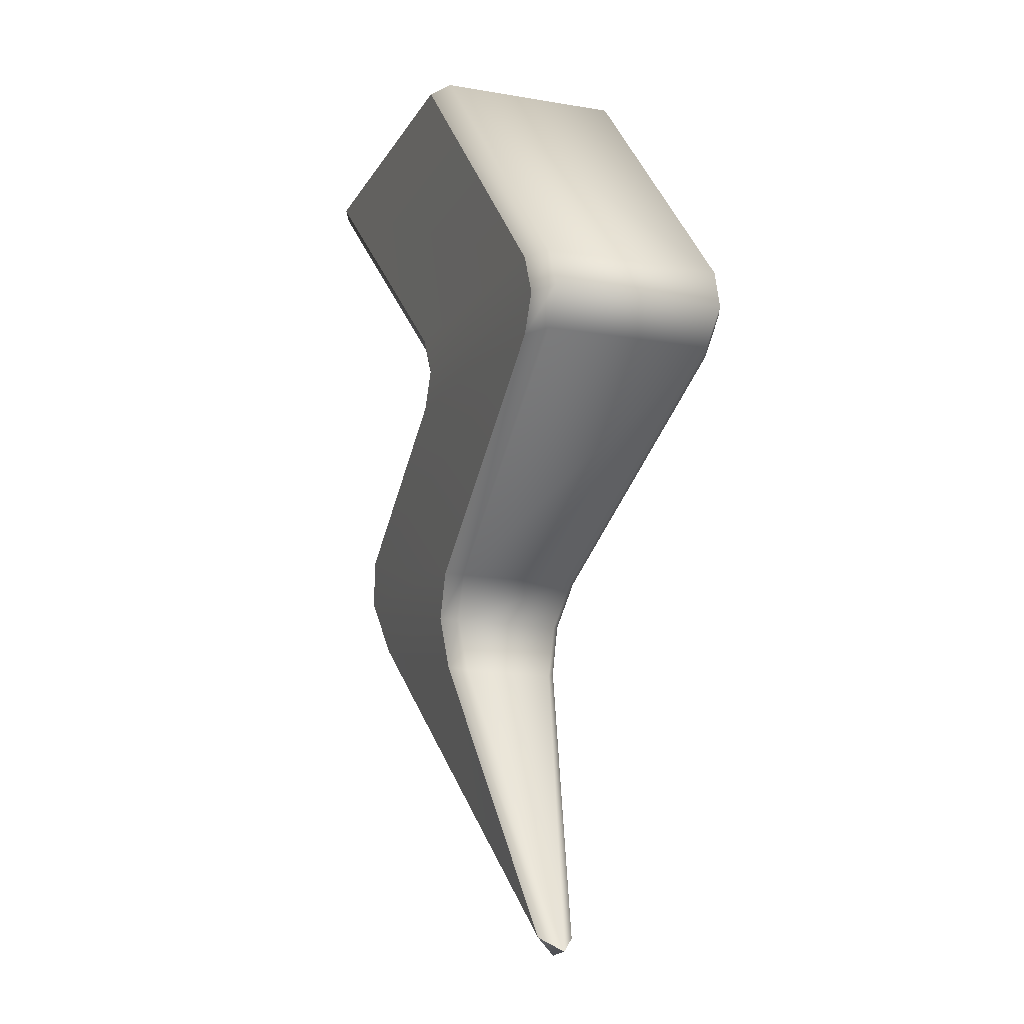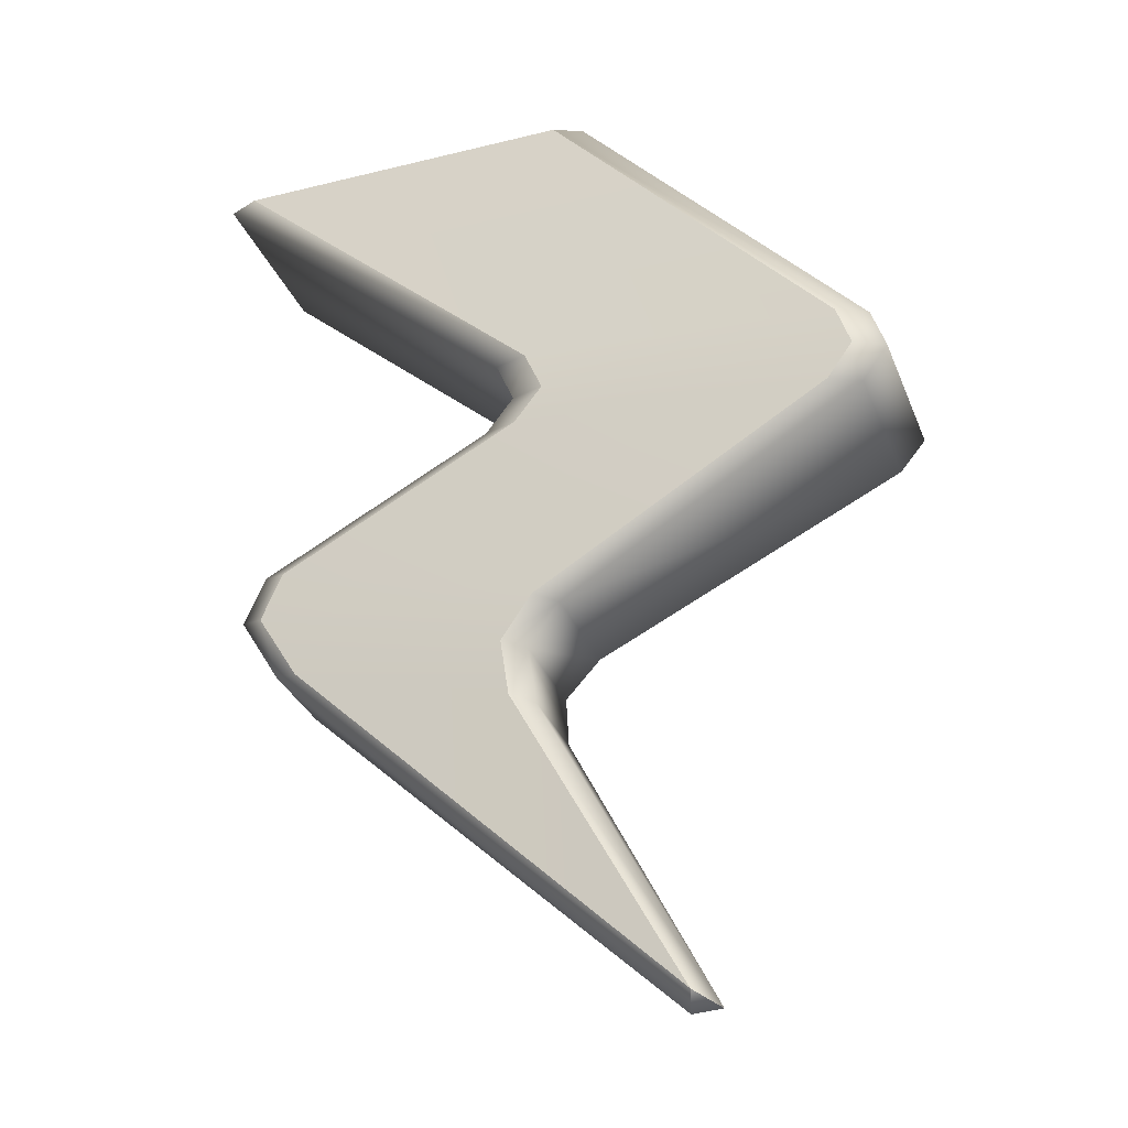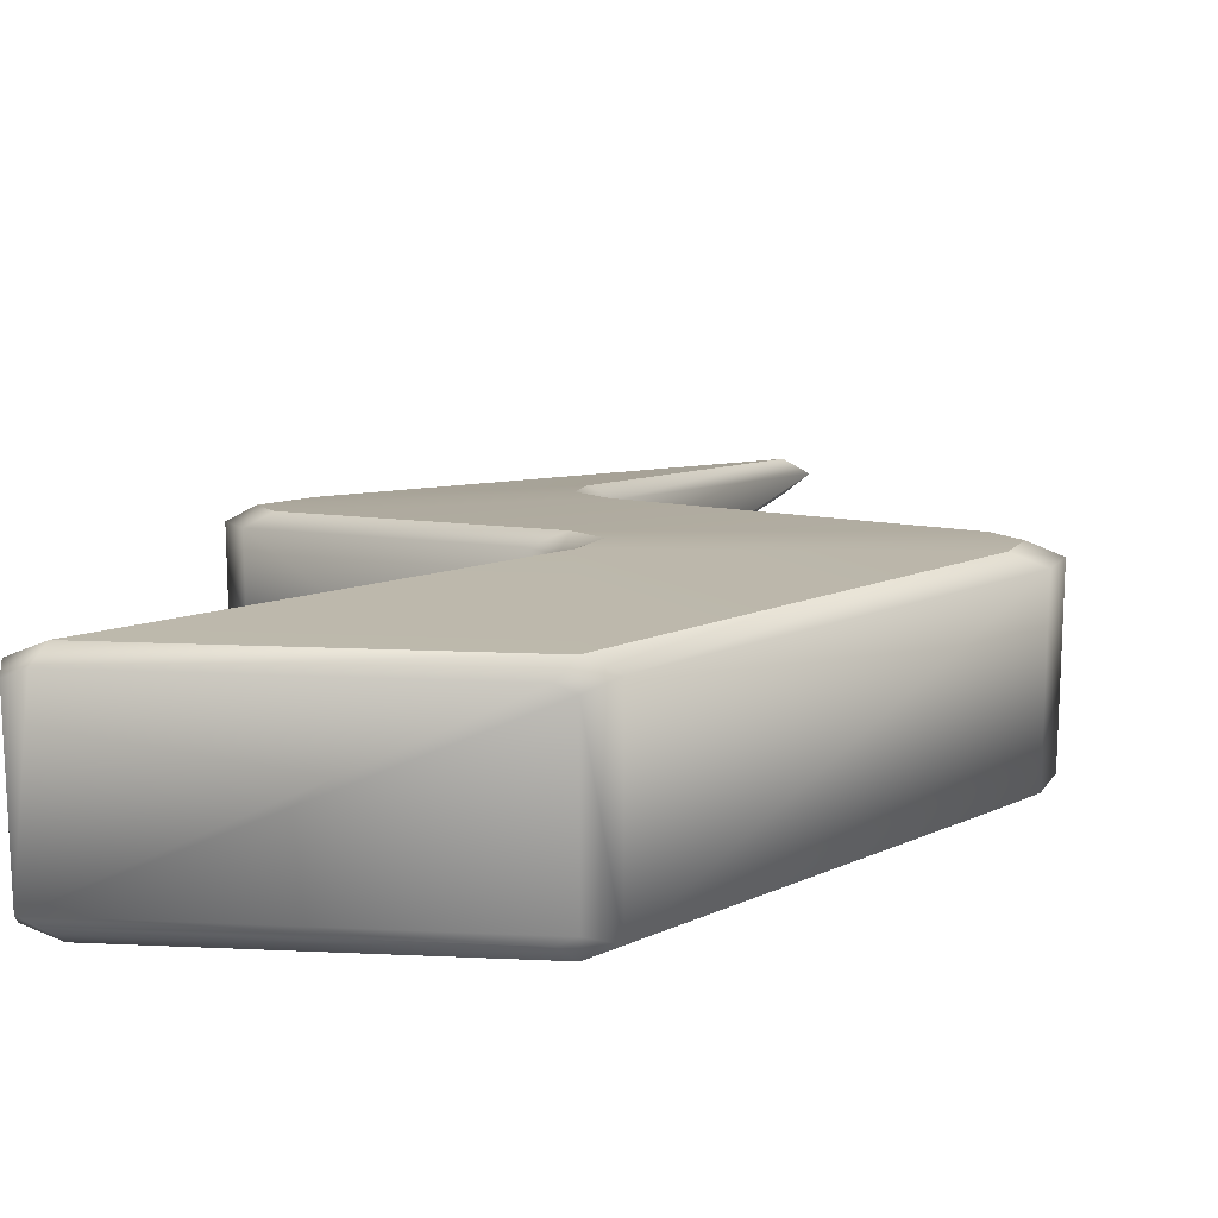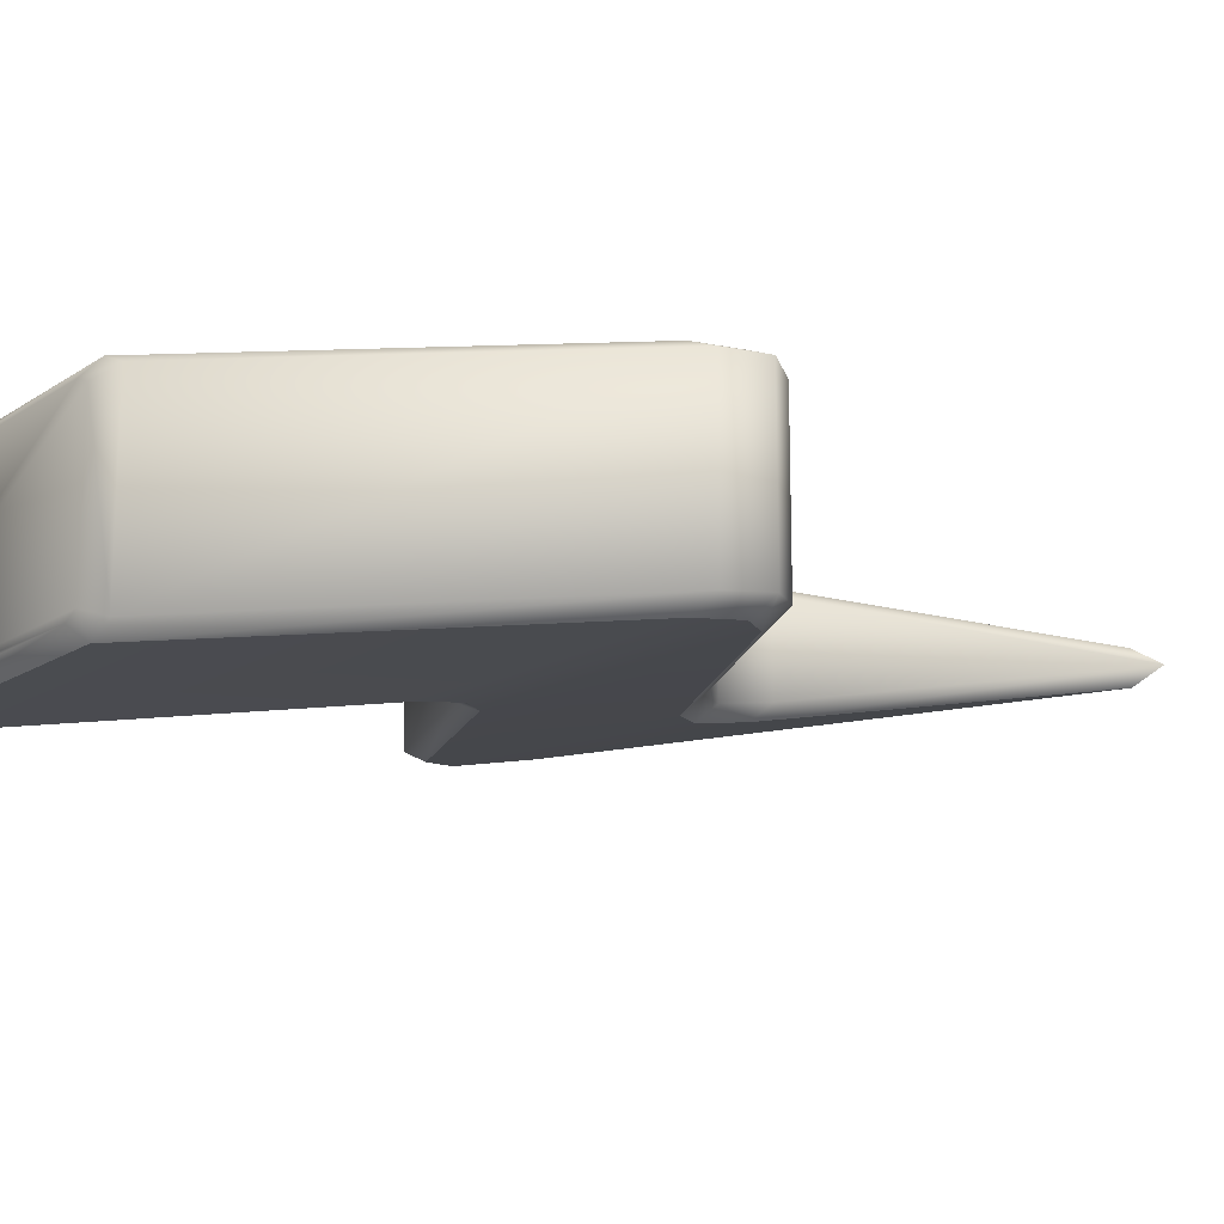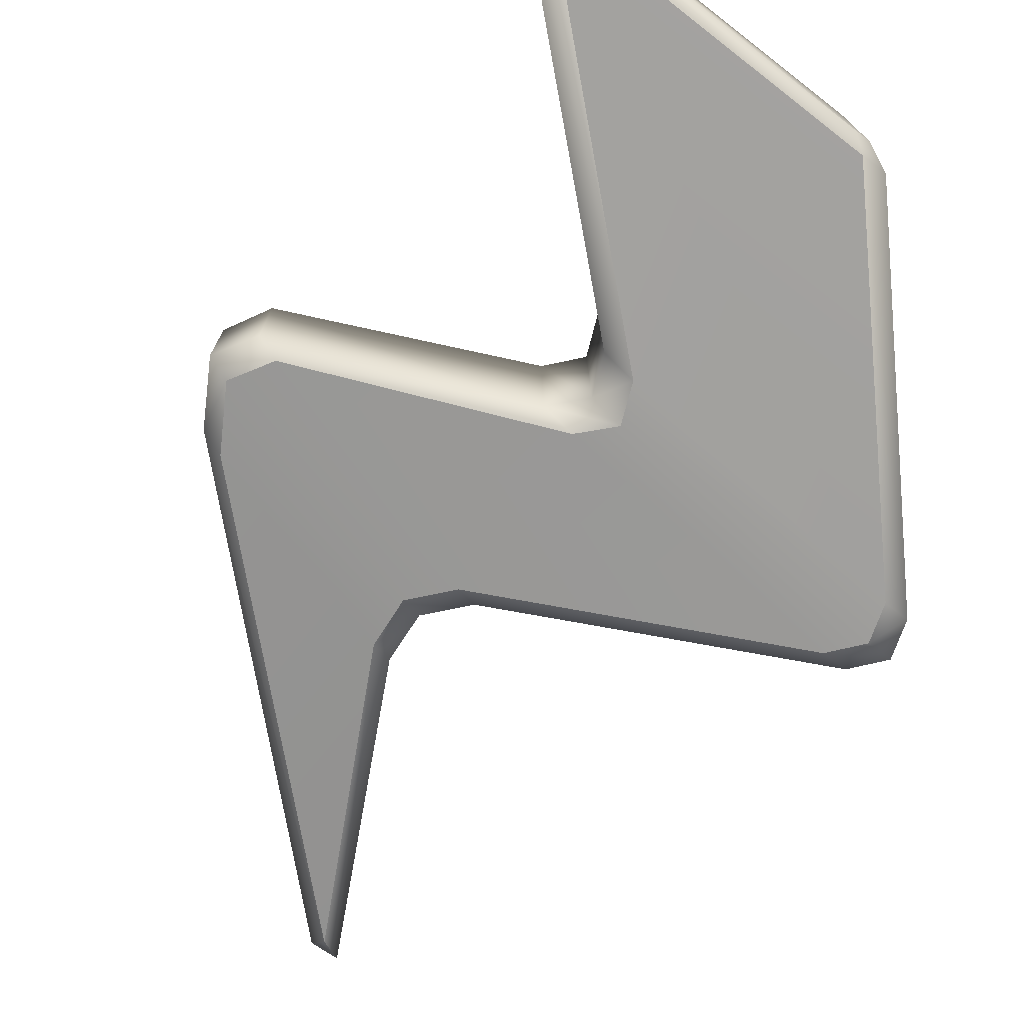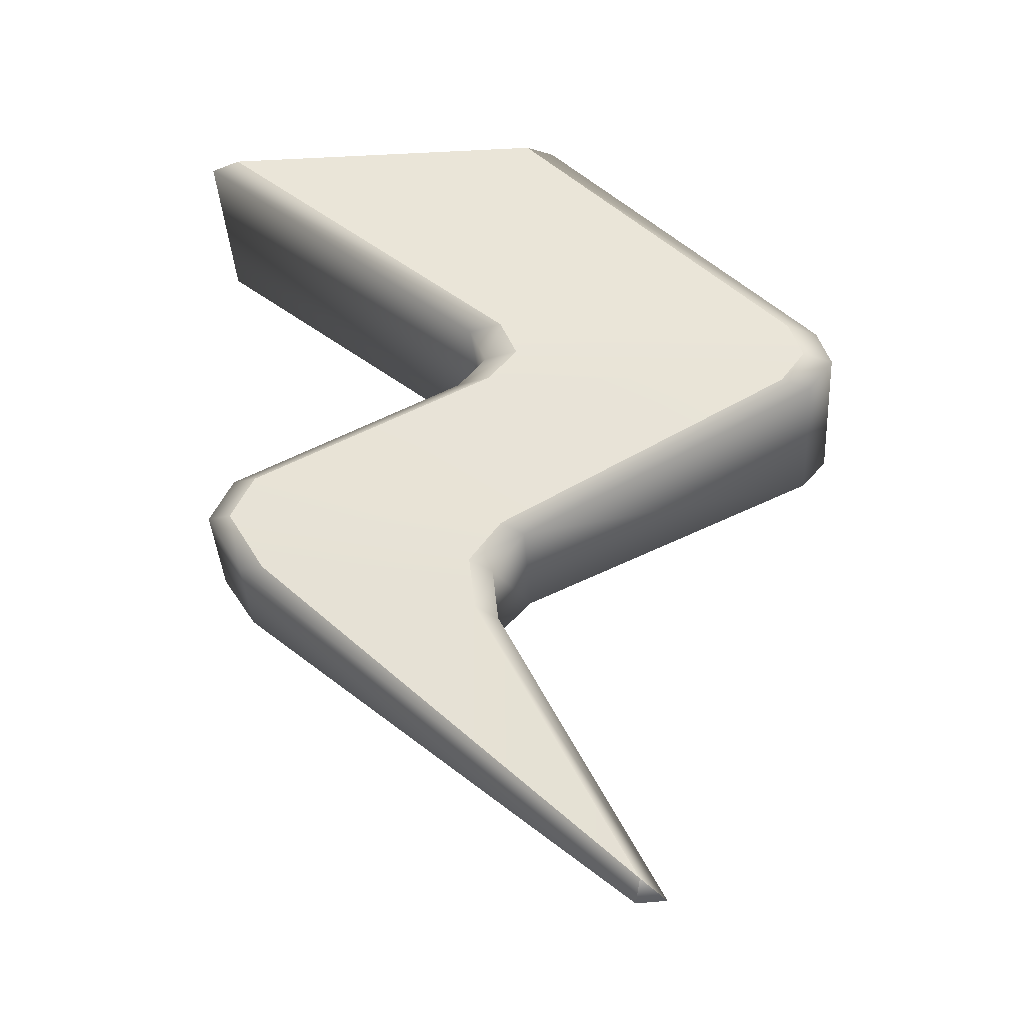
<metadata>
{"format":"obj","ext":"obj","renderer":"f3d","projection":"perspective","resolution":1024,"background":"white","views":[{"elev":-15.5,"azim":-110.1,"up":"+Y"},{"elev":-31.3,"azim":-160.7,"up":"+Y"},{"elev":16.2,"azim":-174.6,"up":"+Z"},{"elev":-15.5,"azim":-126.7,"up":"+Z"},{"elev":-73.7,"azim":142.3,"up":"+Z"},{"elev":-38.9,"azim":-176.4,"up":"+Y"}]}
</metadata>
<code>
o Thunder_Cube.049
v -0.2917 -0.8546 0
v -0.2502 -0.83 -0.02924
v -0.2502 -0.83 0.02924
v -0.2418 -0.8576 0
v -0.61 0.208 0.1439
v -0.5893 0.08582 0.1362
v -0.6324 0.1417 0.141
v -0.5382 0.08951 0.1575
v -0.5588 0.2117 0.1653
v -0.5813 0.1453 0.1625
v -0.5588 0.2117 -0.1653
v -0.5382 0.08951 -0.1575
v -0.5813 0.1453 -0.1625
v -0.5893 0.08582 -0.1362
v -0.61 0.208 -0.1439
v -0.6324 0.1417 -0.141
v -0.03706 0.2484 0.1655
v -0.01708 0.1267 0.1558
v -0.0658 0.1818 0.162
v 0.04027 0.1307 0.1341
v 0.01997 0.2524 0.144
v -0.008673 0.1858 0.1405
v 0.01997 0.2524 -0.144
v 0.04027 0.1307 -0.1341
v -0.008673 0.1858 -0.1405
v -0.01708 0.1267 -0.1558
v -0.03706 0.2484 -0.1655
v -0.0658 0.1818 -0.162
v -0.03694 -0.1821 -0.1215
v 0.008364 -0.3416 -0.09927
v 0.01809 -0.2514 -0.112
v -0.02967 -0.3526 -0.07676
v -0.07559 -0.1926 -0.09997
v -0.02035 -0.2622 -0.09023
v -0.07559 -0.1926 0.09997
v -0.02967 -0.3526 0.07676
v -0.02035 -0.2622 0.09023
v 0.008364 -0.3416 0.09927
v -0.03694 -0.1821 0.1215
v 0.01809 -0.2514 0.112
v 0.4408 -0.05072 -0.1019
v 0.4203 -0.2284 -0.07729
v 0.4814 -0.1239 -0.09094
v 0.3773 -0.2399 -0.09927
v 0.3995 -0.06218 -0.1231
v 0.4396 -0.1354 -0.1125
v 0.3995 -0.06218 0.1231
v 0.3773 -0.2399 0.09927
v 0.4396 -0.1354 0.1125
v 0.4203 -0.2284 0.07729
v 0.4408 -0.05072 0.1019
v 0.4814 -0.1239 0.09094
v -0.09191 0.7355 0.1373
v -0.1375 0.7145 0.1537
v -0.08963 0.7145 0.1751
v -0.06448 0.7355 0.1496
v -0.06448 0.7355 -0.1496
v -0.08963 0.7145 -0.1751
v -0.1375 0.7145 -0.1537
v -0.09191 0.7355 -0.1373
v 0.5021 0.7355 0.1496
v 0.4837 0.7145 0.1751
v 0.5363 0.7145 0.1536
v 0.5338 0.7355 0.1366
v 0.5338 0.7355 -0.1366
v 0.5363 0.7145 -0.1536
v 0.4837 0.7145 -0.1751
v 0.5021 0.7355 -0.1496
f 18 8 39 47
f 62 17 21 63
f 3 38 36 1
f 11 58 67 27
f 5 54 59 15
f 23 66 63 21
f 1 4 3
f 58 11 15 59
f 24 20 51 41
f 36 32 1
f 48 3 4 50
f 2 44 42 4
f 17 62 55 9
f 33 14 12 29
f 24 41 45 26
f 51 20 18 47
f 6 14 33 35
f 66 23 27 67
f 30 2 1 32
f 12 26 45 29
f 42 50 4
f 30 44 2
f 48 38 3
f 65 68 57 60 53 56 61 64
f 4 1 2
f 6 8 10 7
f 7 10 9 5
f 12 14 16 13
f 13 16 15 11
f 24 26 28 25
f 25 28 27 23
f 18 20 22 19
f 19 22 21 17
f 36 38 40 37
f 37 40 39 35
f 48 50 52 49
f 49 52 51 47
f 42 44 46 43
f 43 46 45 41
f 30 32 34 31
f 31 34 33 29
f 5 15 16 7
f 7 16 14 6
f 32 36 37 34
f 34 37 35 33
f 8 18 19 10
f 10 19 17 9
f 38 48 49 40
f 40 49 47 39
f 26 12 13 28
f 28 13 11 27
f 44 30 31 46
f 46 31 29 45
f 23 21 22 25
f 25 22 20 24
f 50 42 43 52
f 52 43 41 51
f 6 35 39 8
f 56 53 54 55
f 60 57 58 59
f 68 65 66 67
f 64 61 62 63
f 53 60 59 54
f 61 56 55 62
f 63 66 65 64
f 67 58 57 68
f 9 55 54 5

</code>
